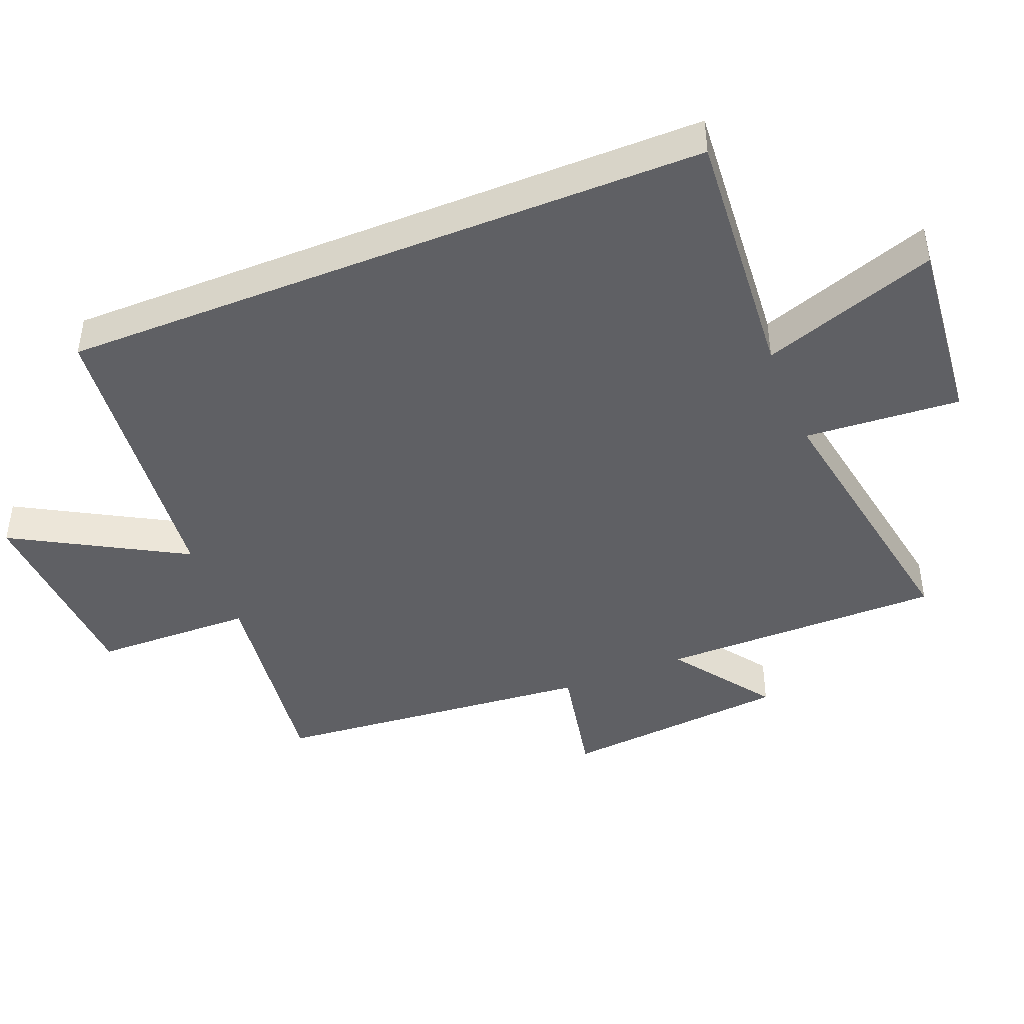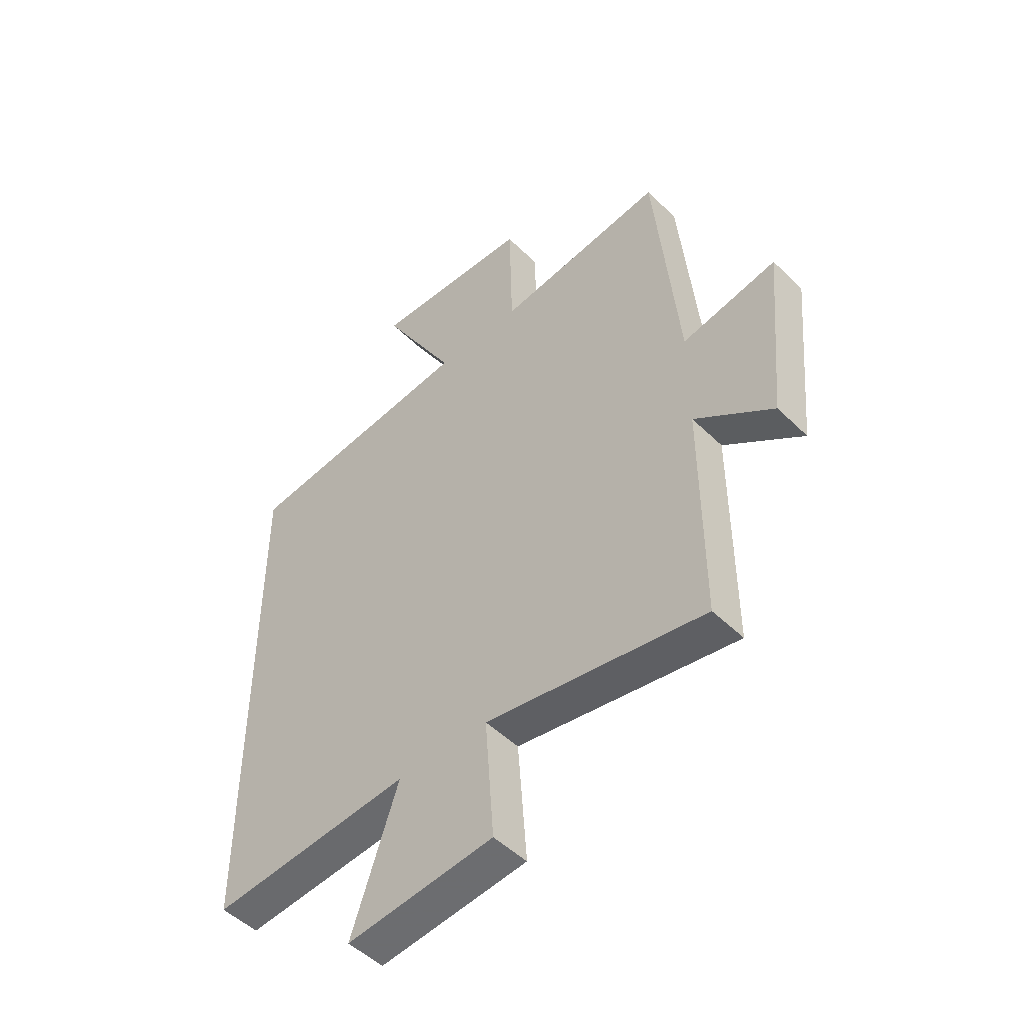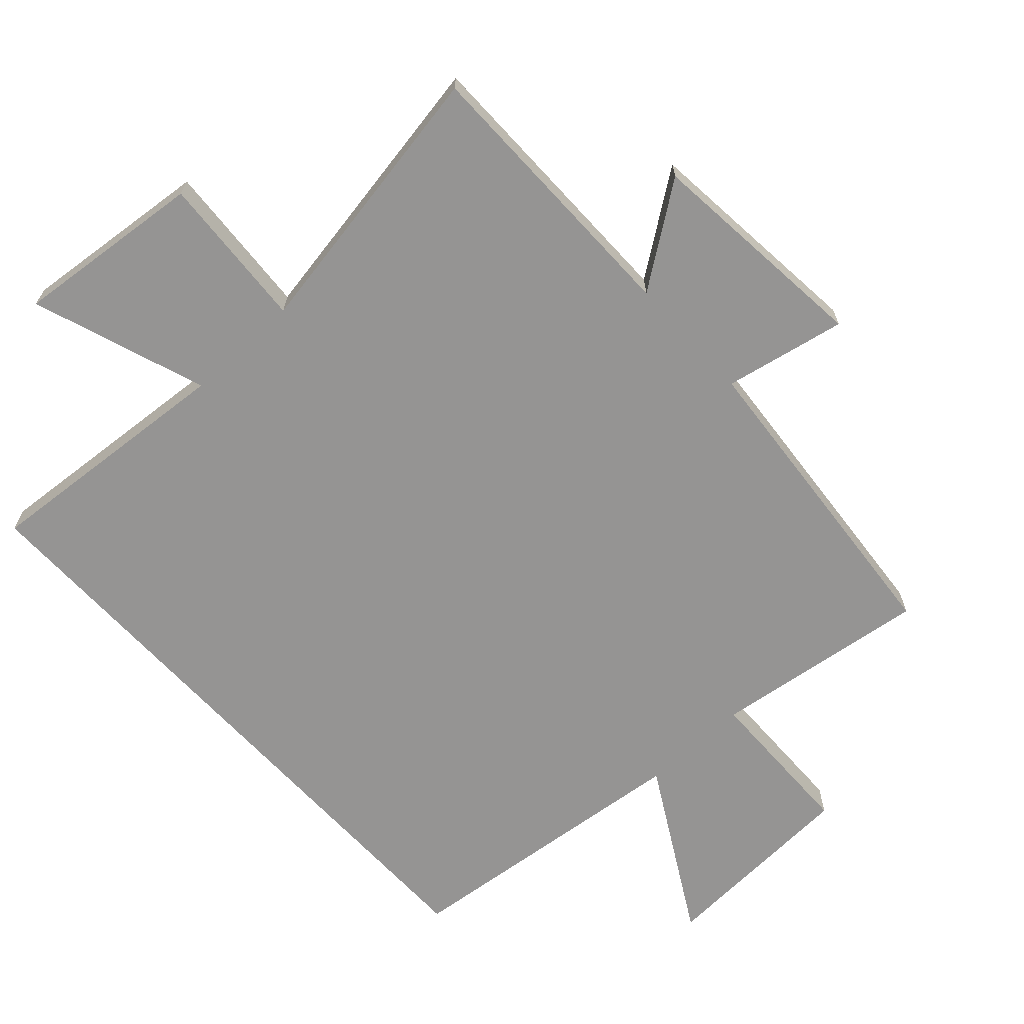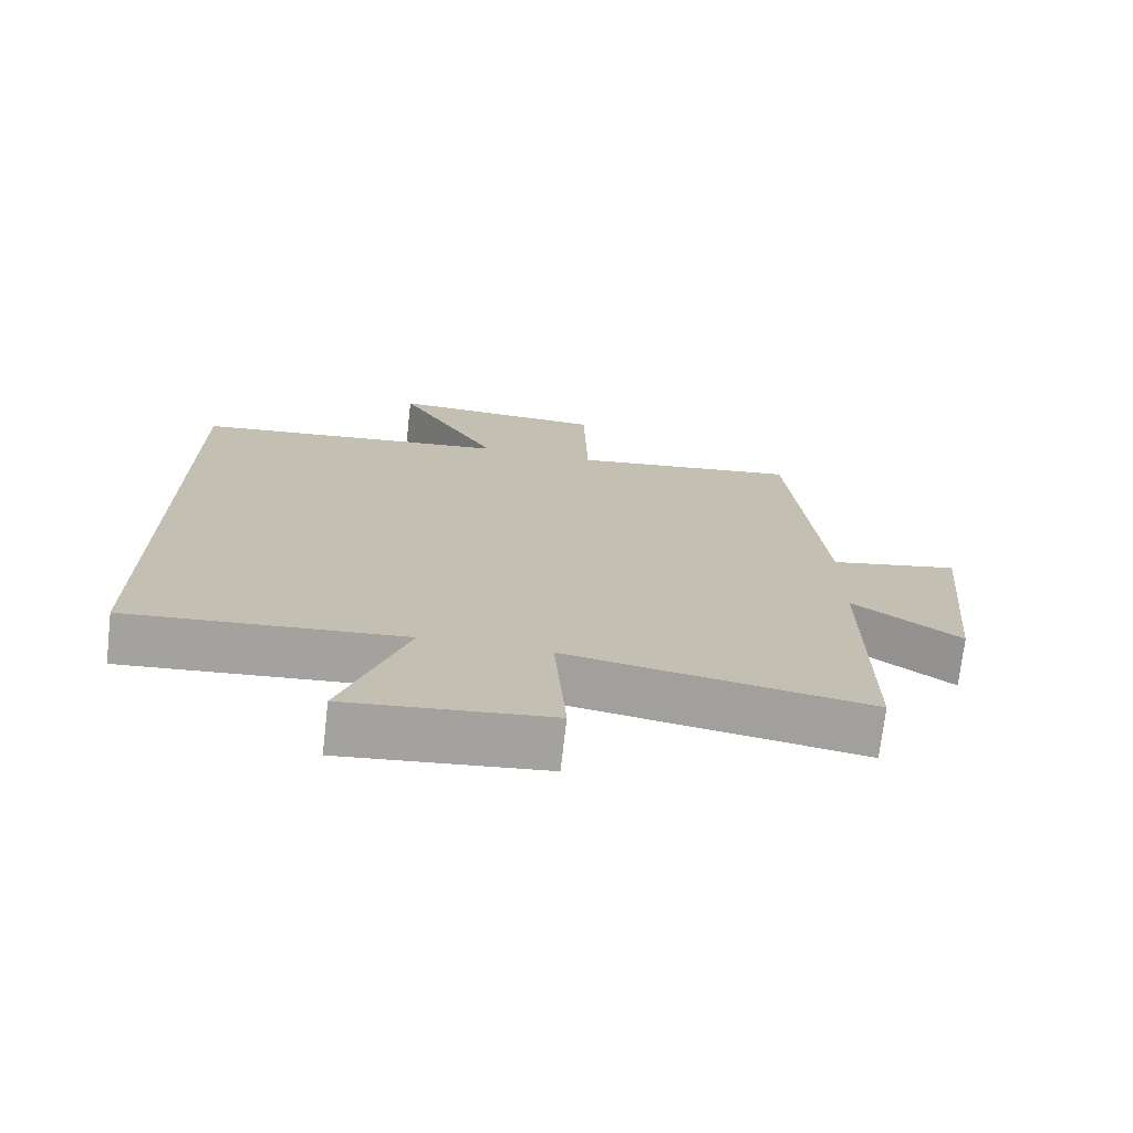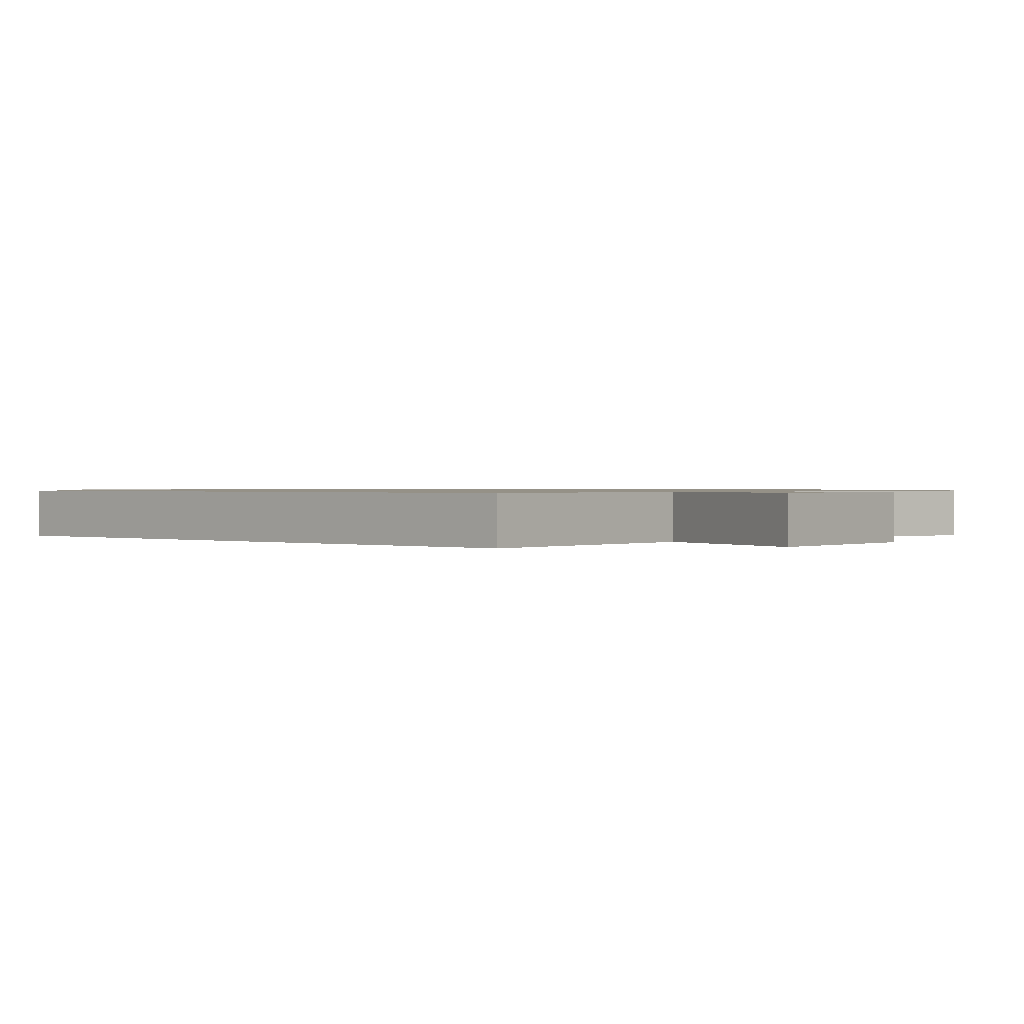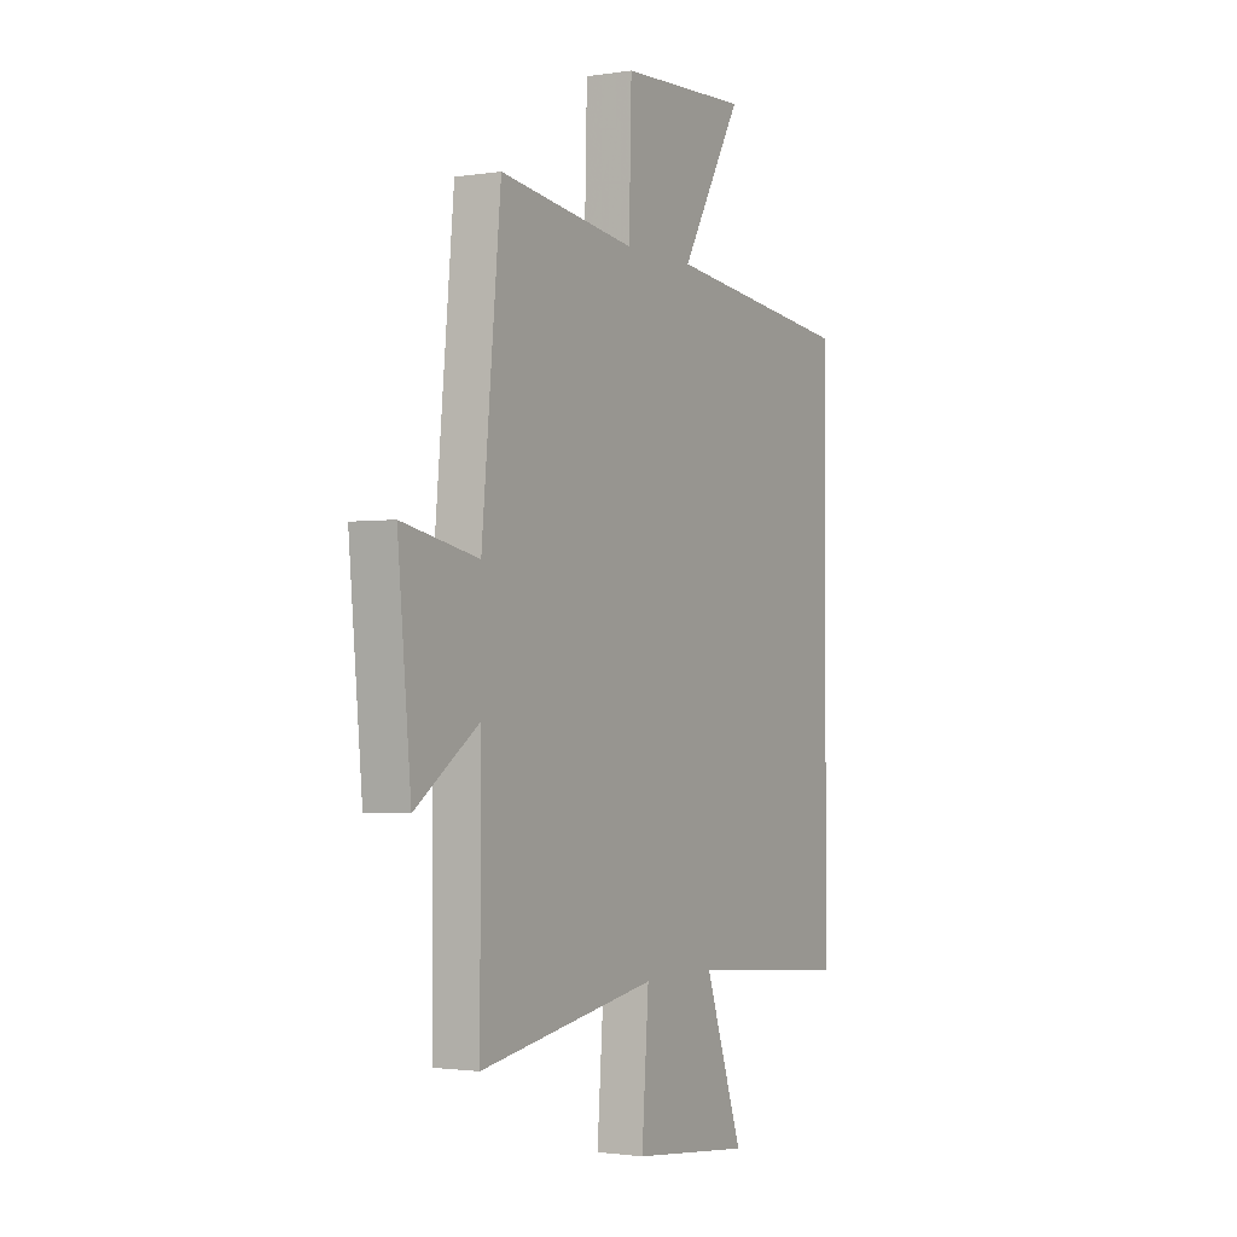
<metadata>
{"format":"obj","ext":"obj","renderer":"f3d","projection":"perspective","resolution":1024,"background":"white","views":[{"elev":-43.7,"azim":112.1,"up":"+Y"},{"elev":-49.6,"azim":-137.0,"up":"+Z"},{"elev":-67.1,"azim":-137.3,"up":"+Y"},{"elev":-72.7,"azim":173.4,"up":"+Z"},{"elev":0.8,"azim":133.1,"up":"+Y"},{"elev":-1.8,"azim":-60.6,"up":"+Z"}]}
</metadata>
<code>
v 0.5 0.07 0.448
v 0.5 0.07 -0.533
v 0.108 0.07 -0.5
v 0.199 0.07 -0.765
v -0.089 0.07 -0.735
v -0.072 0.07 -0.5
v -0.501 0.07 -0.572
v -0.5 0.07 -0.143
v -0.653 0.07 -0.251
v -0.685 0.07 0.095
v -0.5 0.07 0.057
v -0.454 0.07 0.546
v -0.125 0.07 0.5
v -0.119 0.07 0.742
v 0.191 0.07 0.756
v 0.045 0.07 0.5
v 0.5 0 0.448
v 0.5 0 -0.533
v 0.108 0 -0.5
v 0.199 0 -0.765
v -0.089 0 -0.735
v -0.072 0 -0.5
v -0.501 0 -0.572
v -0.5 0 -0.143
v -0.653 0 -0.251
v -0.685 0 0.095
v -0.5 0 0.057
v -0.454 0 0.546
v -0.125 0 0.5
v -0.119 0 0.742
v 0.191 0 0.756
v 0.045 0 0.5
f 13 14 15 16
f 13 16 1 2
f 11 12 13 2
f 8 9 10 11
f 8 11 2 3
f 6 7 8
f 6 8 3
f 3 4 5 6
f 32 31 30 29
f 18 17 32 29
f 18 29 28 27
f 27 26 25 24
f 19 18 27 24
f 24 23 22
f 19 24 22
f 22 21 20 19
f 1 17 18 2
f 2 18 19 3
f 3 19 20 4
f 4 20 21 5
f 5 21 22 6
f 6 22 23 7
f 7 23 24 8
f 8 24 25 9
f 9 25 26 10
f 10 26 27 11
f 11 27 28 12
f 12 28 29 13
f 13 29 30 14
f 14 30 31 15
f 15 31 32 16
f 16 32 17 1

</code>
